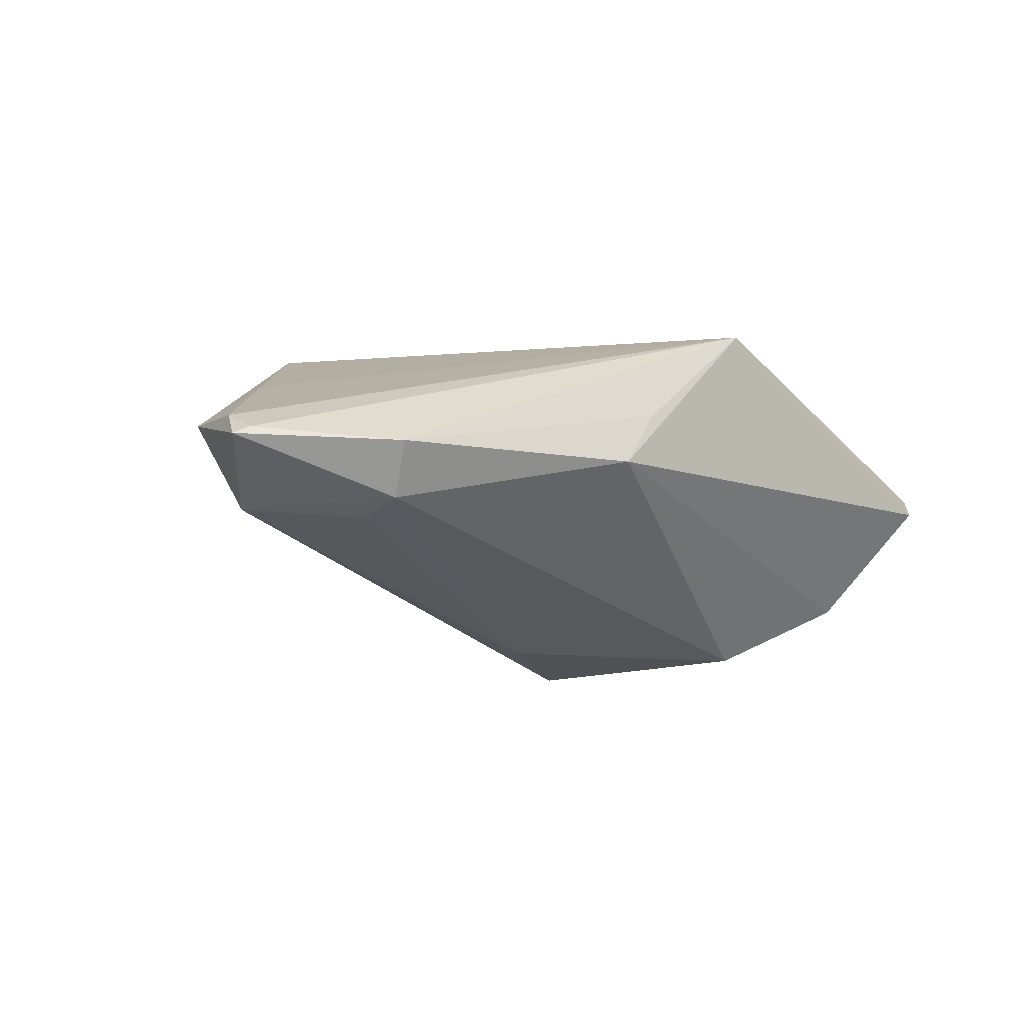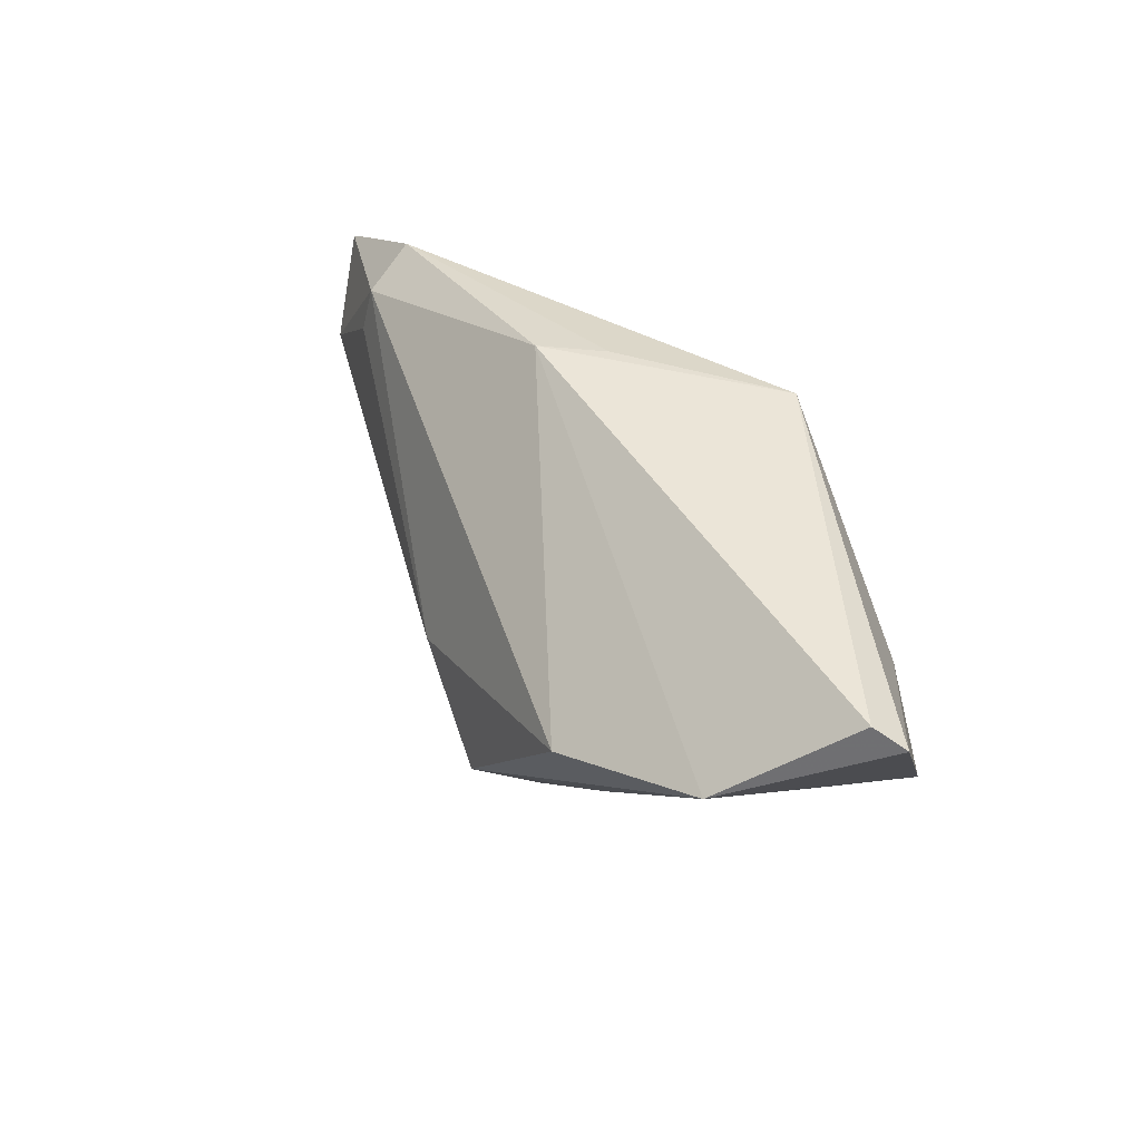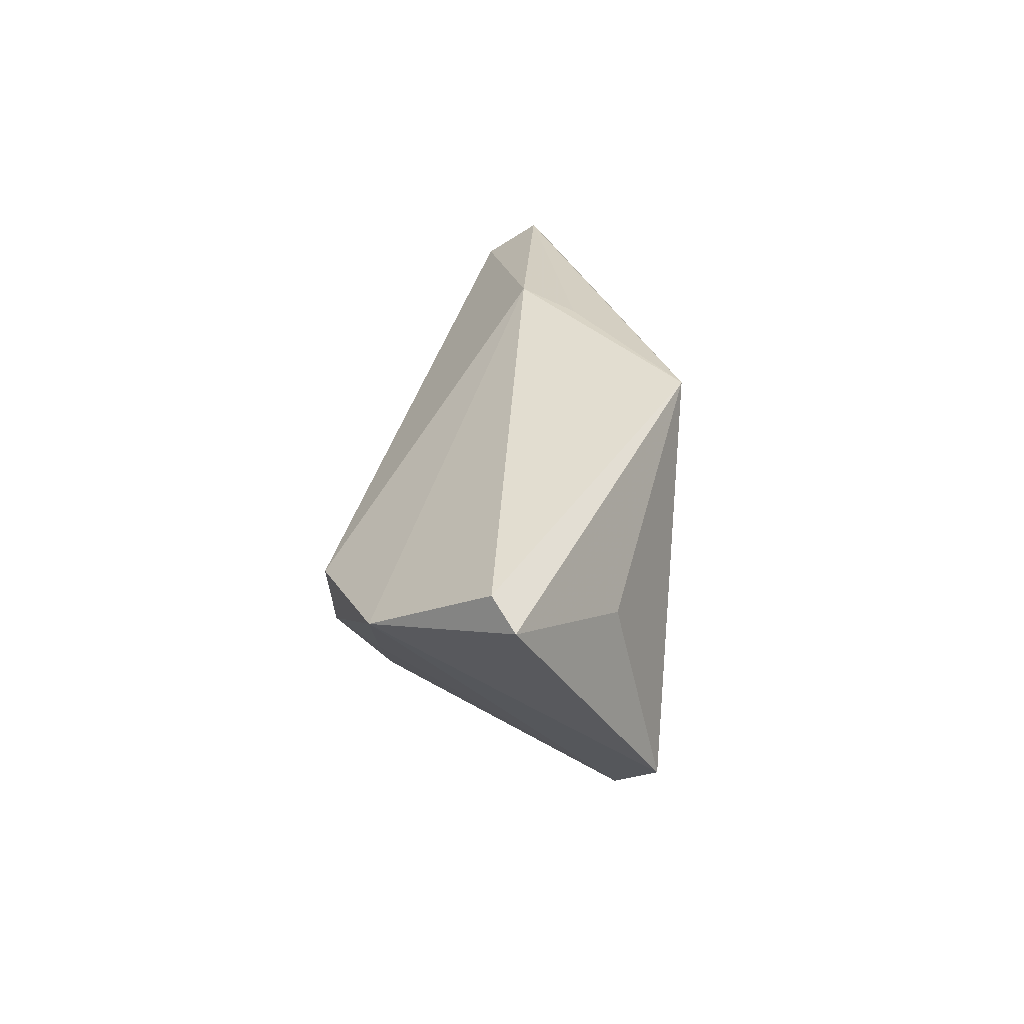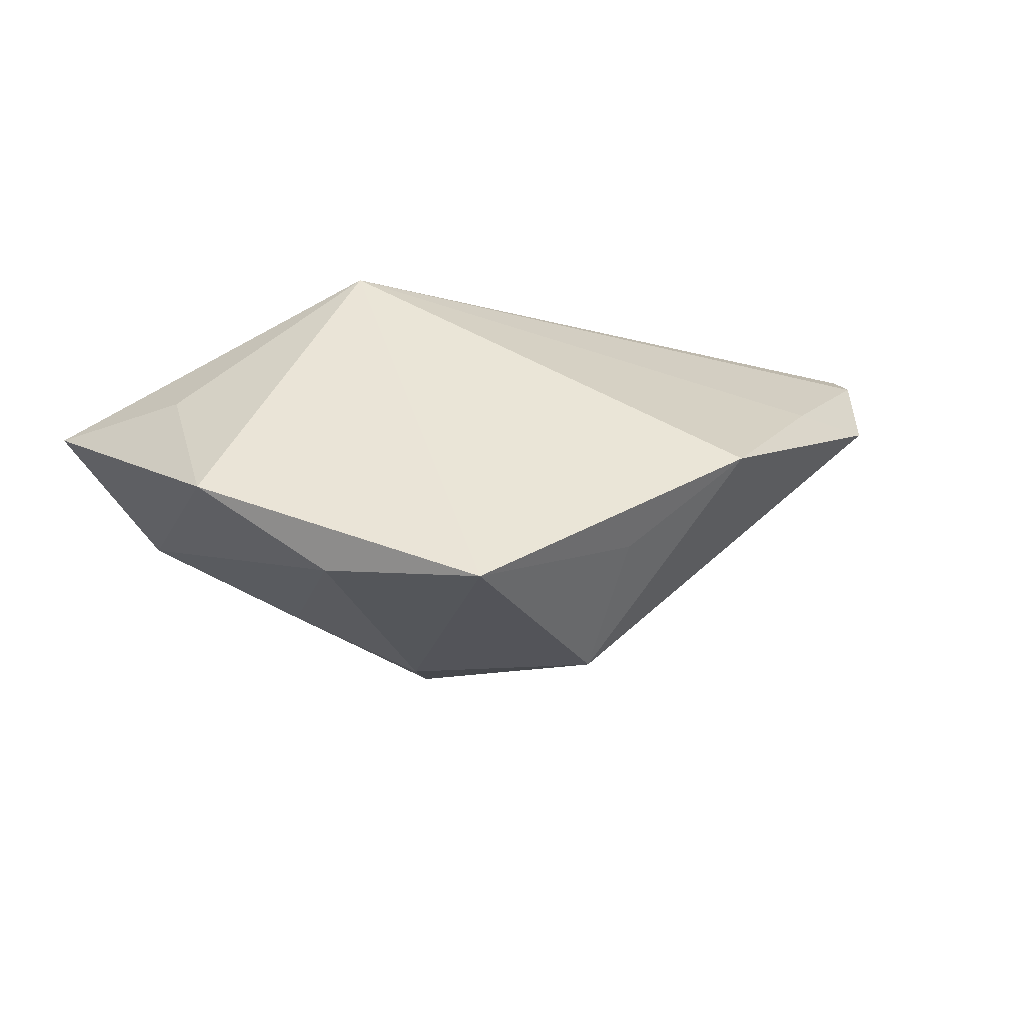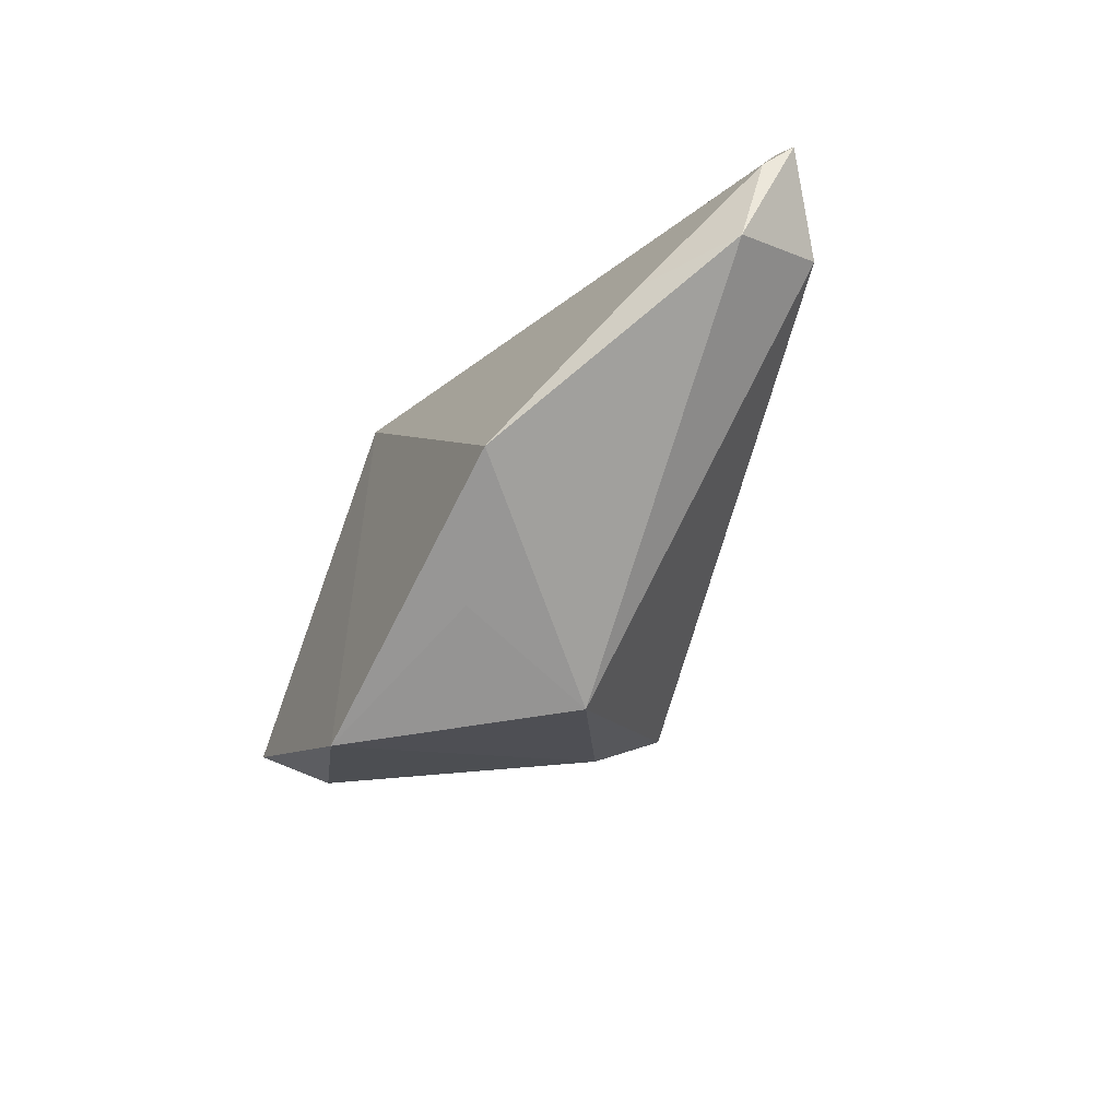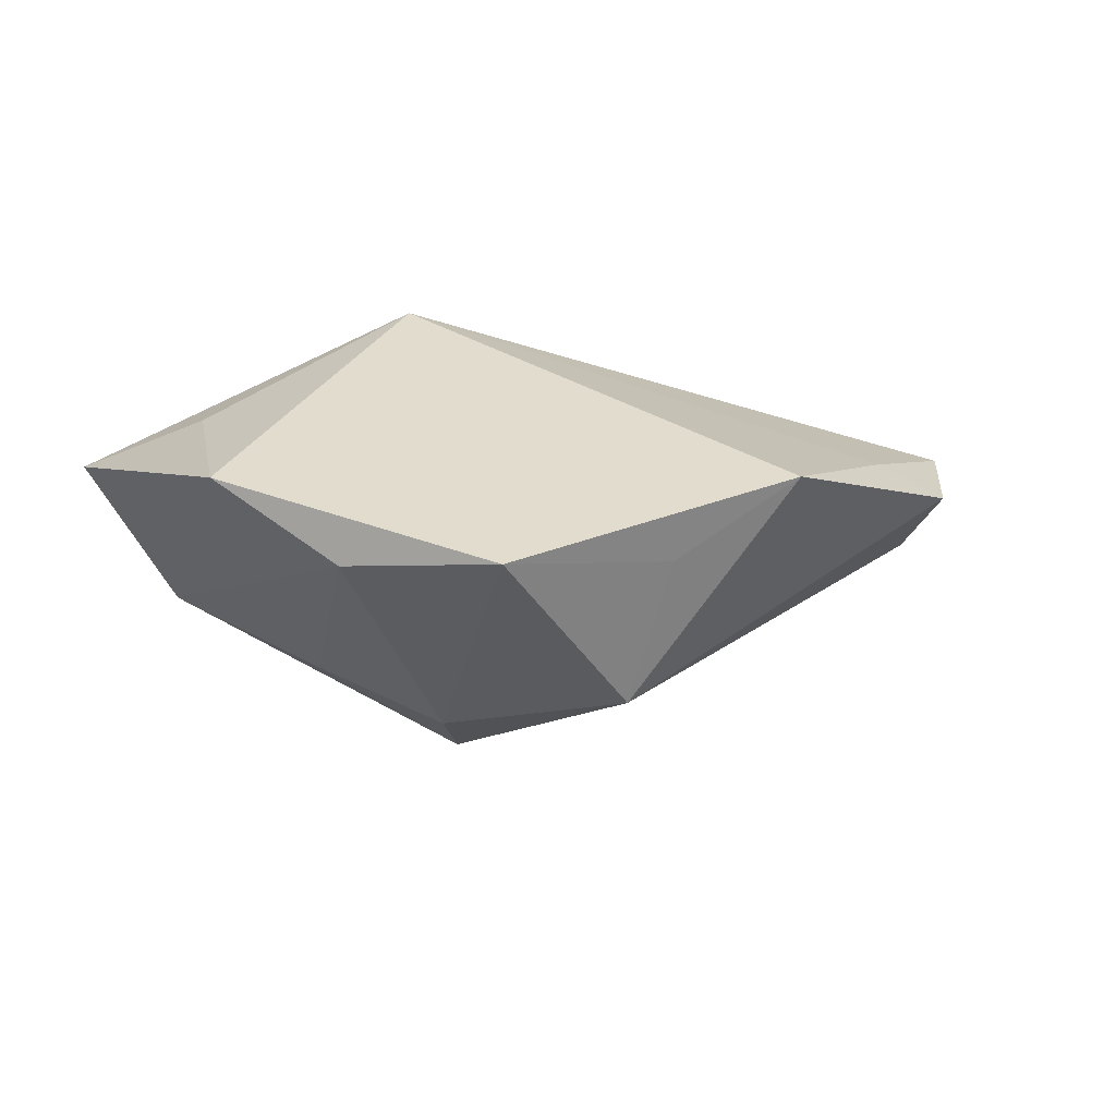
<metadata>
{"format":"obj","ext":"obj","renderer":"f3d","projection":"perspective","resolution":1024,"background":"white","views":[{"elev":-12.4,"azim":133.8,"up":"+Z"},{"elev":49.5,"azim":-118.7,"up":"+Y"},{"elev":37.3,"azim":-84.1,"up":"+Y"},{"elev":43.9,"azim":-18.9,"up":"+Z"},{"elev":-53.0,"azim":63.7,"up":"+Y"},{"elev":34.1,"azim":-15.1,"up":"+Z"}]}
</metadata>
<code>
v 0.04392 0.0149 -0.01122
v -0.01086 -0.03502 0.01845
v -0.02771 -0.02254 0.01296
v -0.05195 0.02801 -0.0003249
v 0.04591 0.01862 -0.004982
v 0.005202 -0.03221 -0.00681
v -0.04046 -0.007806 0.01845
v -0.008611 0.02801 0.01845
v -0.0284 -0.001264 -0.01734
v 0.008743 0.02678 0.003793
v 0.04639 -0.008985 0.007129
v 0.0571 -0.007985 -0.0005521
v -0.03899 0.01601 0.01277
v -0.01475 -0.01601 -0.01838
v 0.04378 0.00912 -0.01283
v 0.01379 0.02679 -0.003332
v 0.06103 0.003468 -0.001963
v 0.02895 -0.0248 0.01756
v 0.06314 0.007066 -0.005266
v 0.05477 -0.001453 -0.01199
v 0.01128 -0.02979 0.01149
v -0.02781 0.01001 -0.02374
v -0.04503 0.01686 -0.01517
v -0.01196 -0.01118 -0.02628
v 0.003054 -0.003601 -0.02442
v 0.06113 0.00786 -0.004203
v -0.05492 0.02537 0.002606
f 8 2 18
f 2 8 7
f 22 1 25
f 25 1 15
f 27 8 4
f 19 1 5
f 25 15 20
f 20 1 19
f 20 15 1
f 18 2 21
f 6 21 2
f 18 21 6
f 26 17 19
f 8 17 26
f 19 5 26
f 26 5 8
f 11 8 18
f 11 17 8
f 13 8 27
f 27 7 13
f 13 7 8
f 2 7 3
f 12 11 18
f 17 11 12
f 18 6 12
f 12 6 20
f 19 17 12
f 12 20 19
f 23 7 27
f 23 3 7
f 9 3 23
f 27 4 23
f 14 3 9
f 14 6 2
f 2 3 14
f 16 4 8
f 16 23 4
f 16 5 1
f 22 23 16
f 1 22 16
f 6 14 24
f 25 20 24
f 20 6 24
f 24 22 25
f 24 14 9
f 24 23 22
f 9 23 24
f 8 5 10
f 10 16 8
f 5 16 10

</code>
